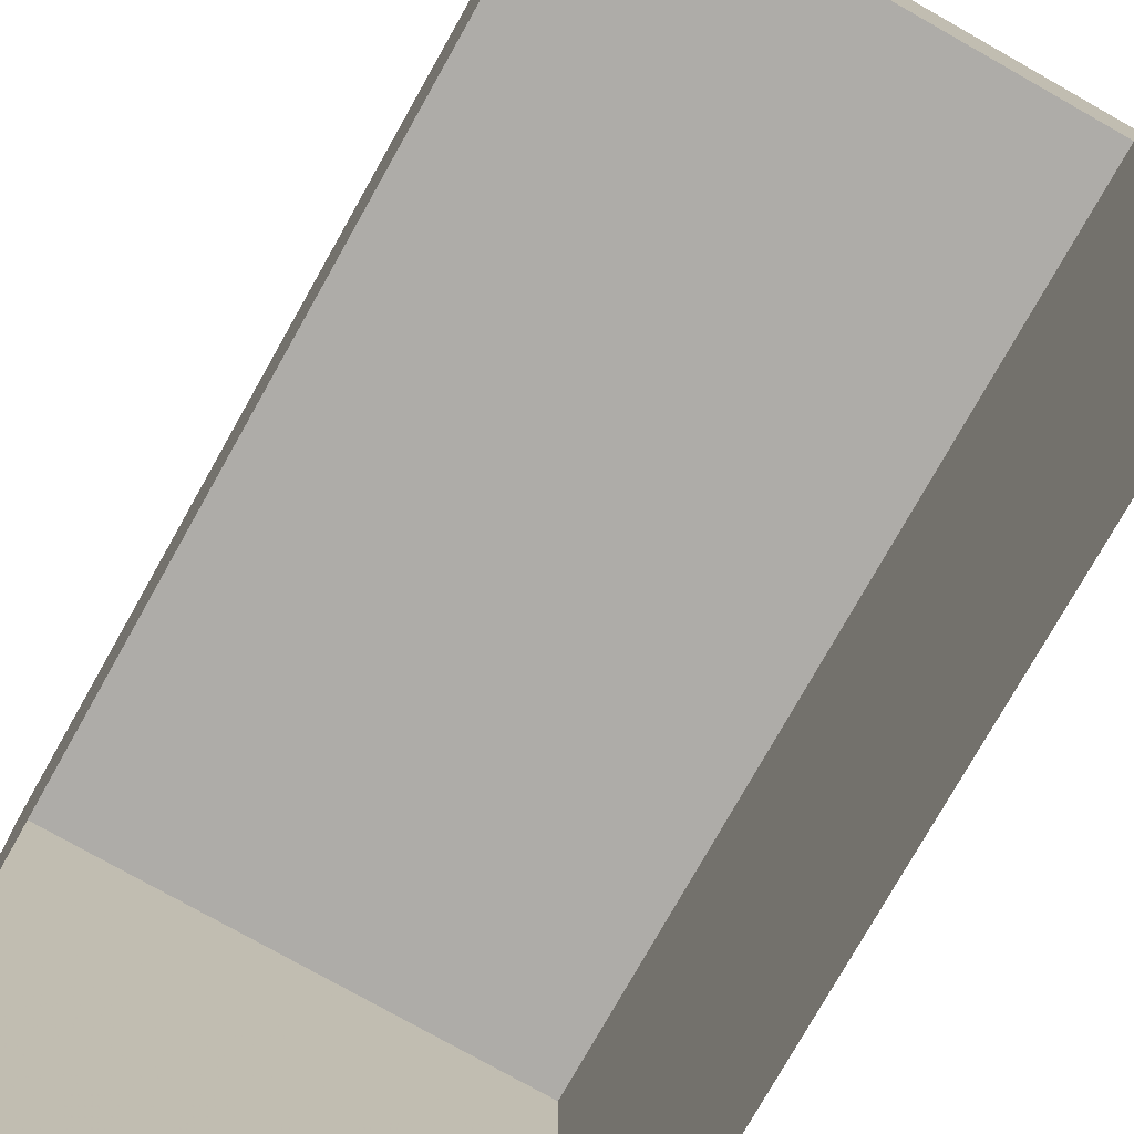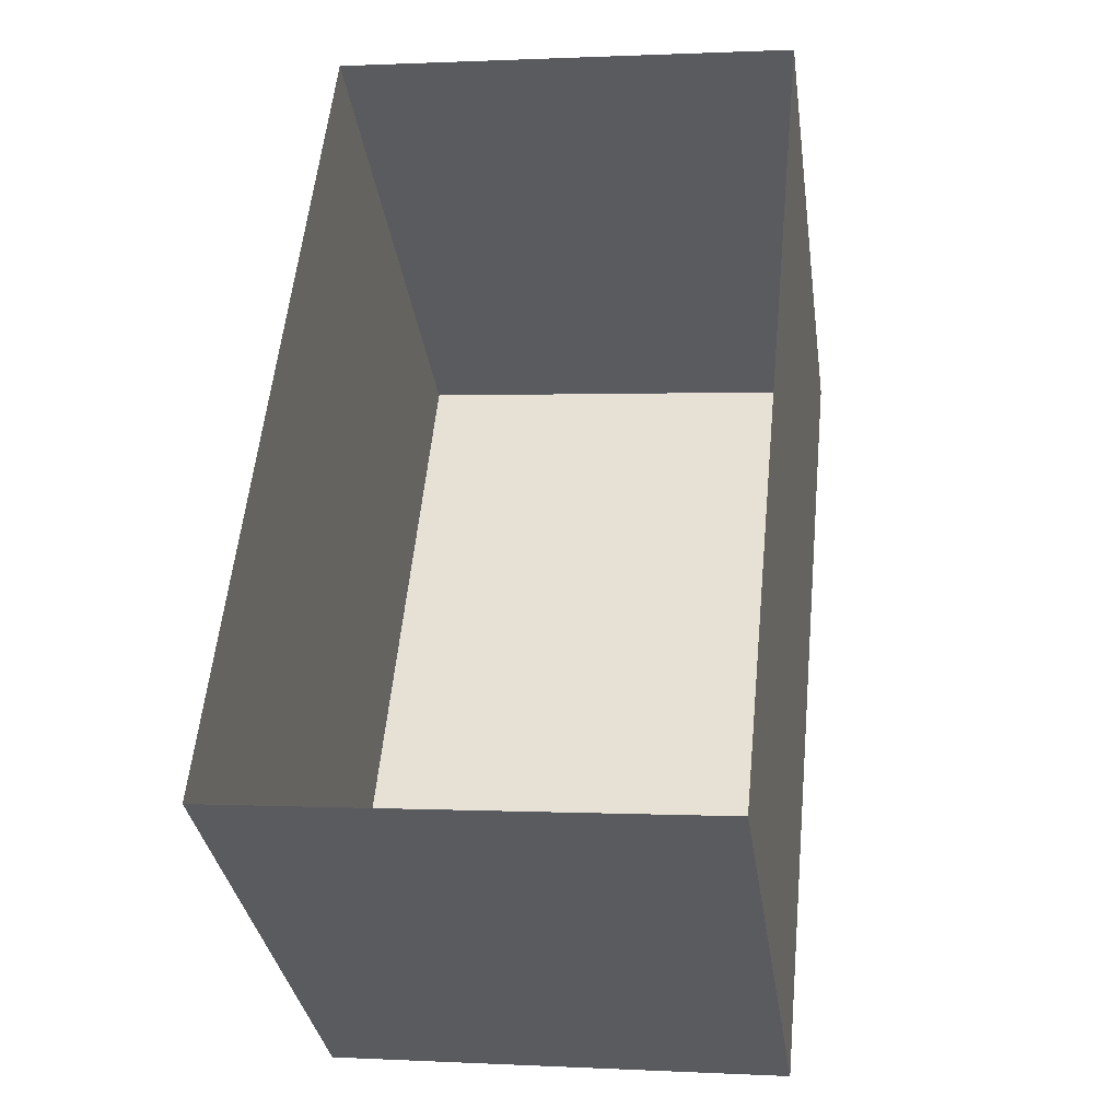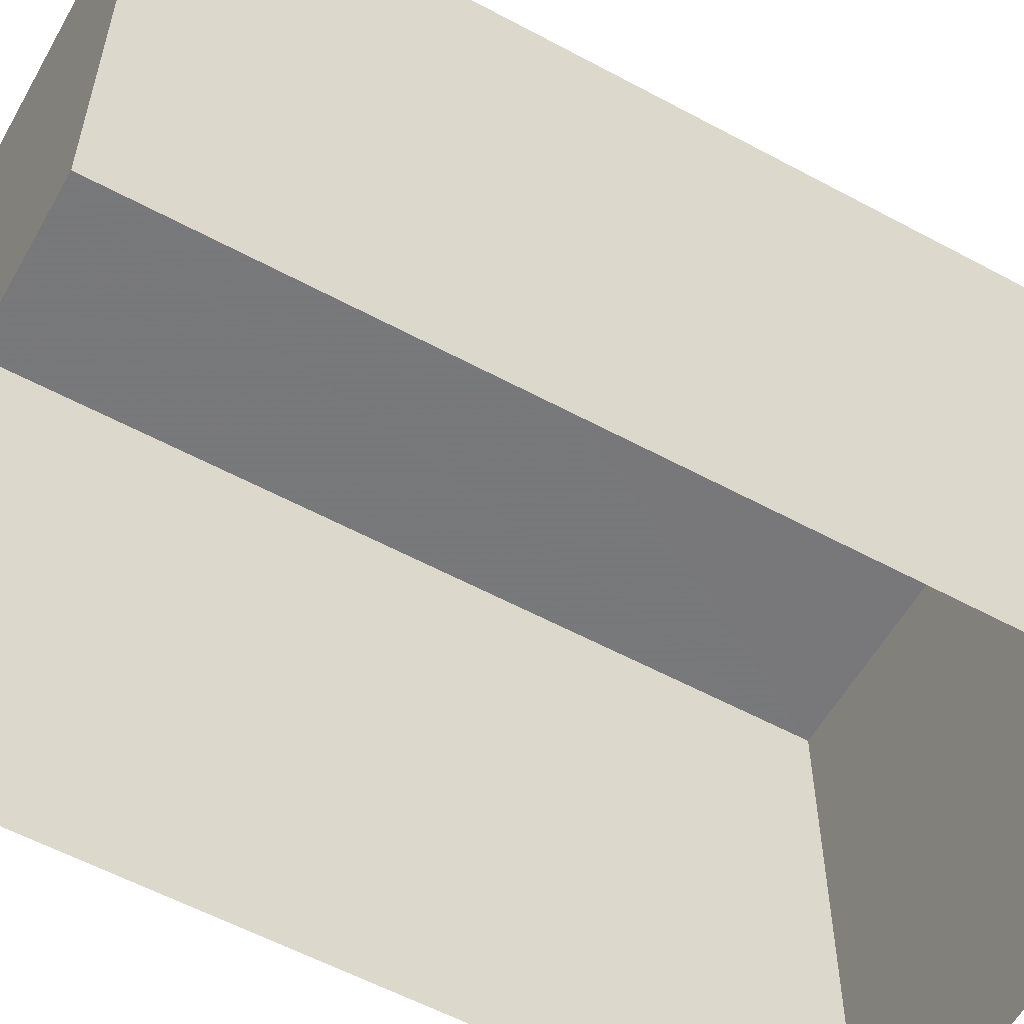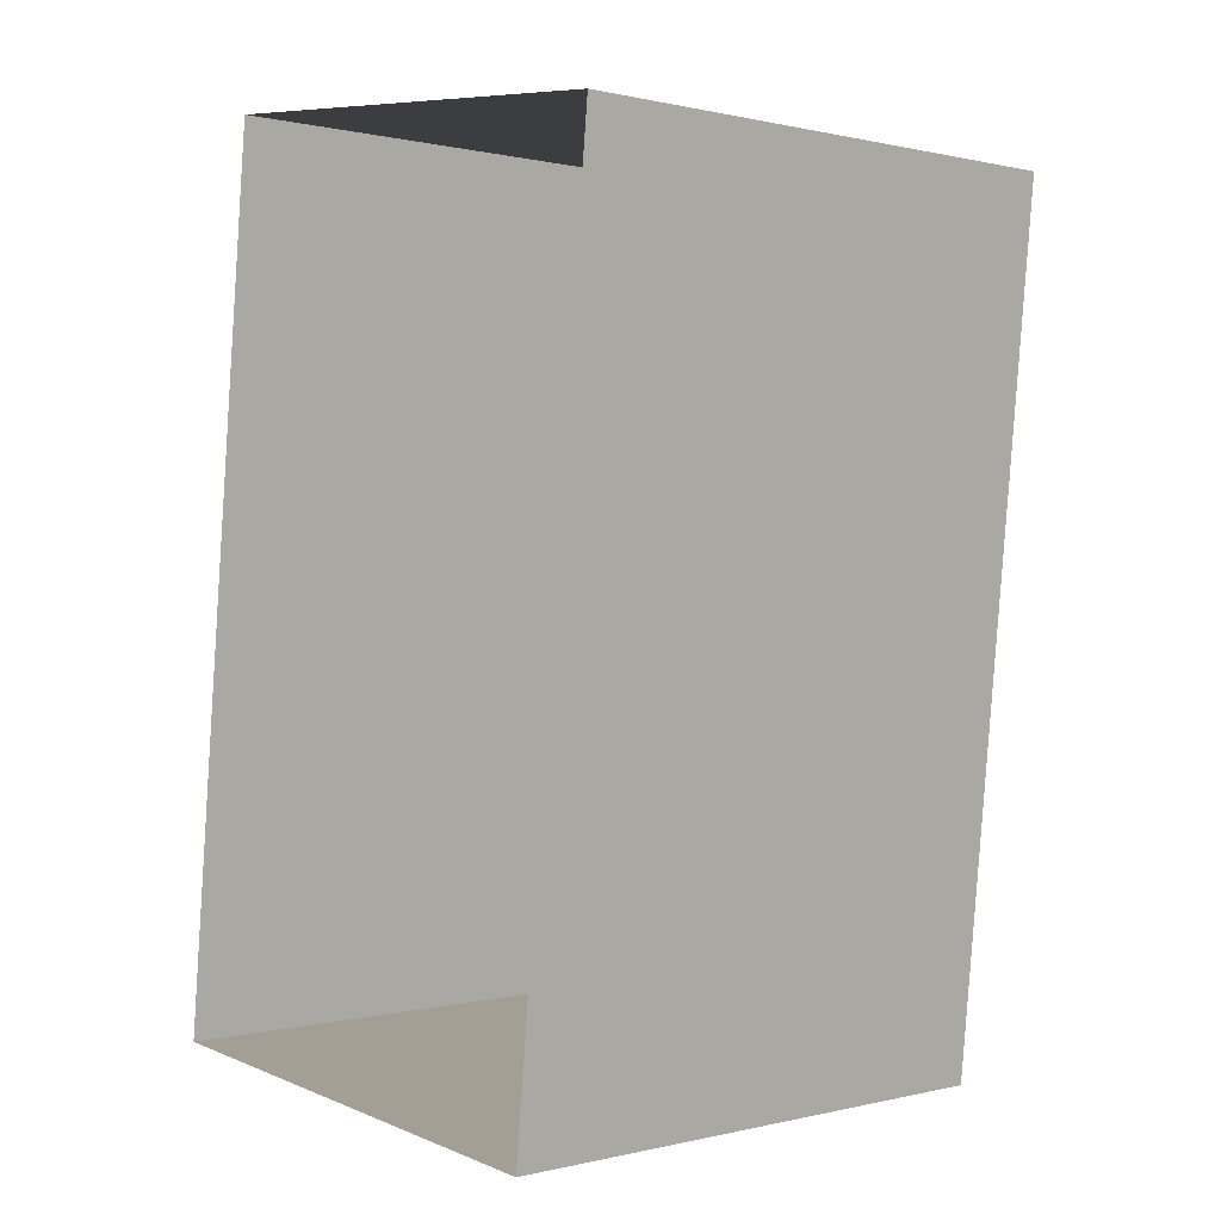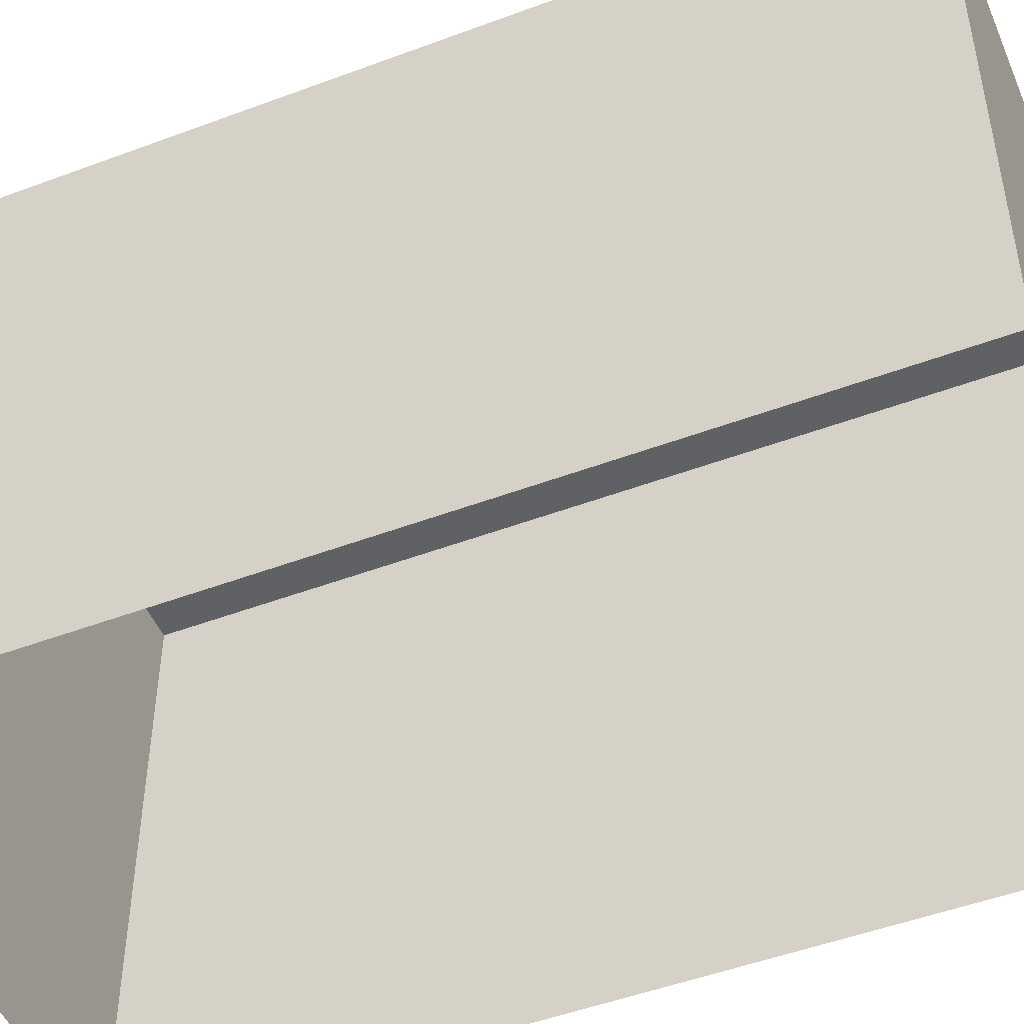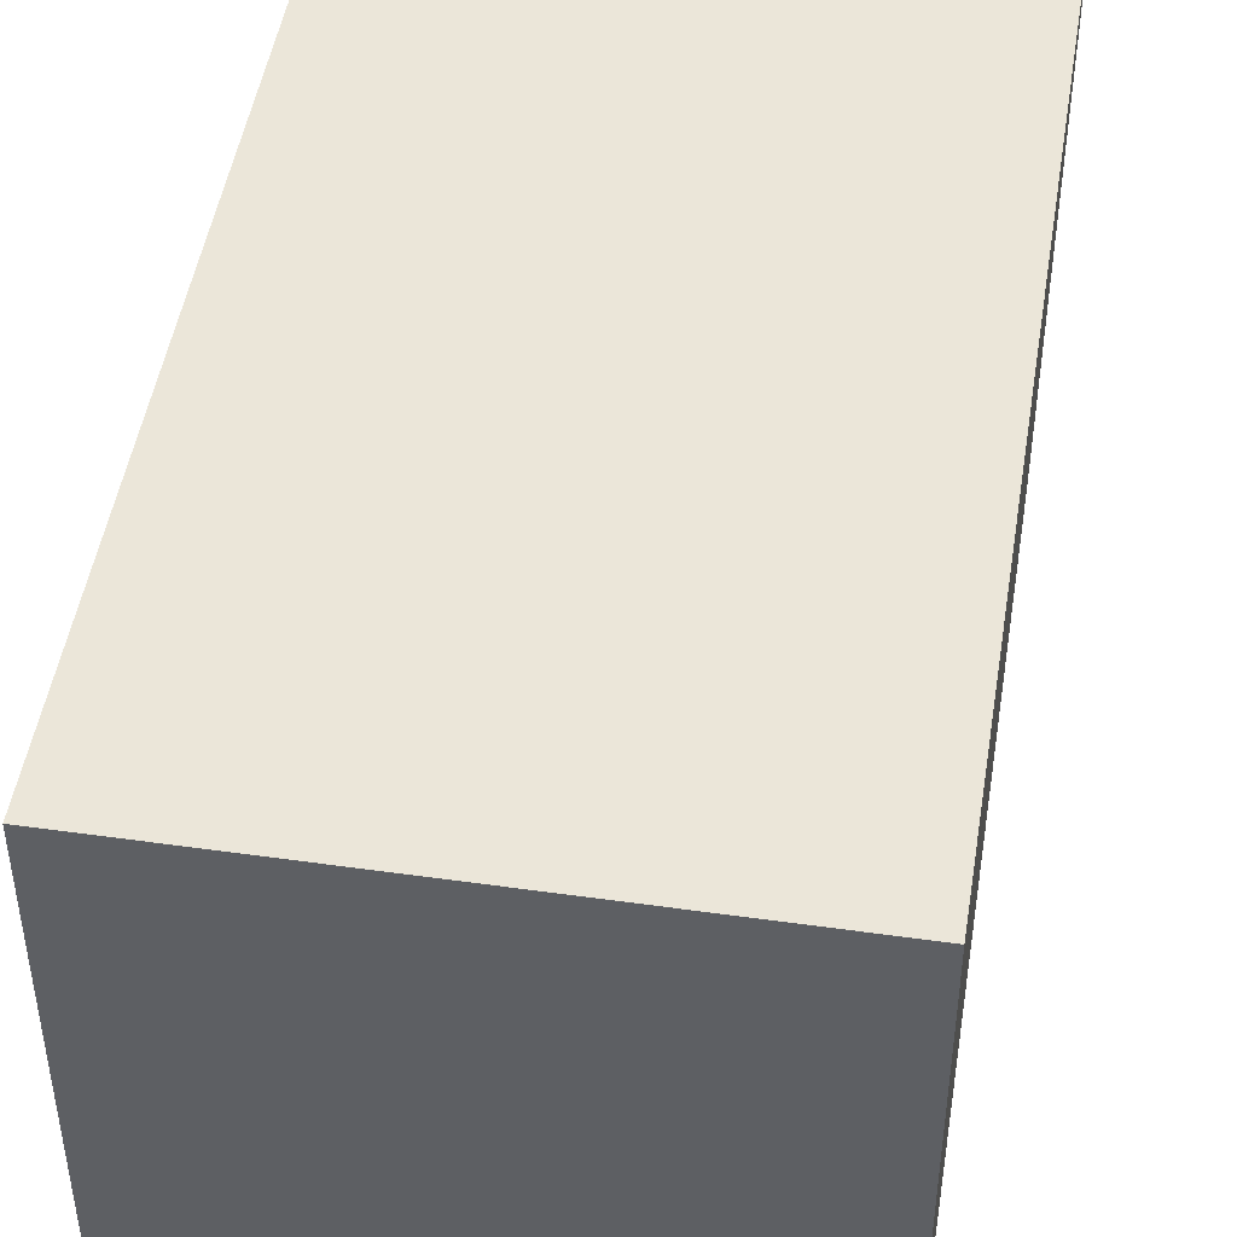
<metadata>
{"format":"obj","ext":"obj","renderer":"f3d","projection":"perspective","resolution":1024,"background":"white","views":[{"elev":-76.8,"azim":156.3,"up":"+Z"},{"elev":-34.3,"azim":-171.8,"up":"+Y"},{"elev":-57.6,"azim":66.5,"up":"+Z"},{"elev":0.3,"azim":-132.5,"up":"+Y"},{"elev":-49.3,"azim":118.3,"up":"+Z"},{"elev":47.6,"azim":14.8,"up":"+Z"}]}
</metadata>
<code>
v -1.214e+04 -3.38e+04 33.02
v -1.214e+04 -3.38e+04 33.02
v -1.215e+04 -3.38e+04 33.03
v -1.214e+04 -3.38e+04 33.03
v -1.214e+04 -3.38e+04 35.87
v -1.214e+04 -3.38e+04 35.87
v -1.215e+04 -3.38e+04 35.87
v -1.214e+04 -3.38e+04 35.87
f 1 2 3
f 4 1 3
f 5 6 7
f 8 5 7
f 7 4 3
f 7 6 4
f 5 1 4
f 6 5 4
f 8 2 1
f 5 8 1
f 8 3 2
f 8 7 3

</code>
